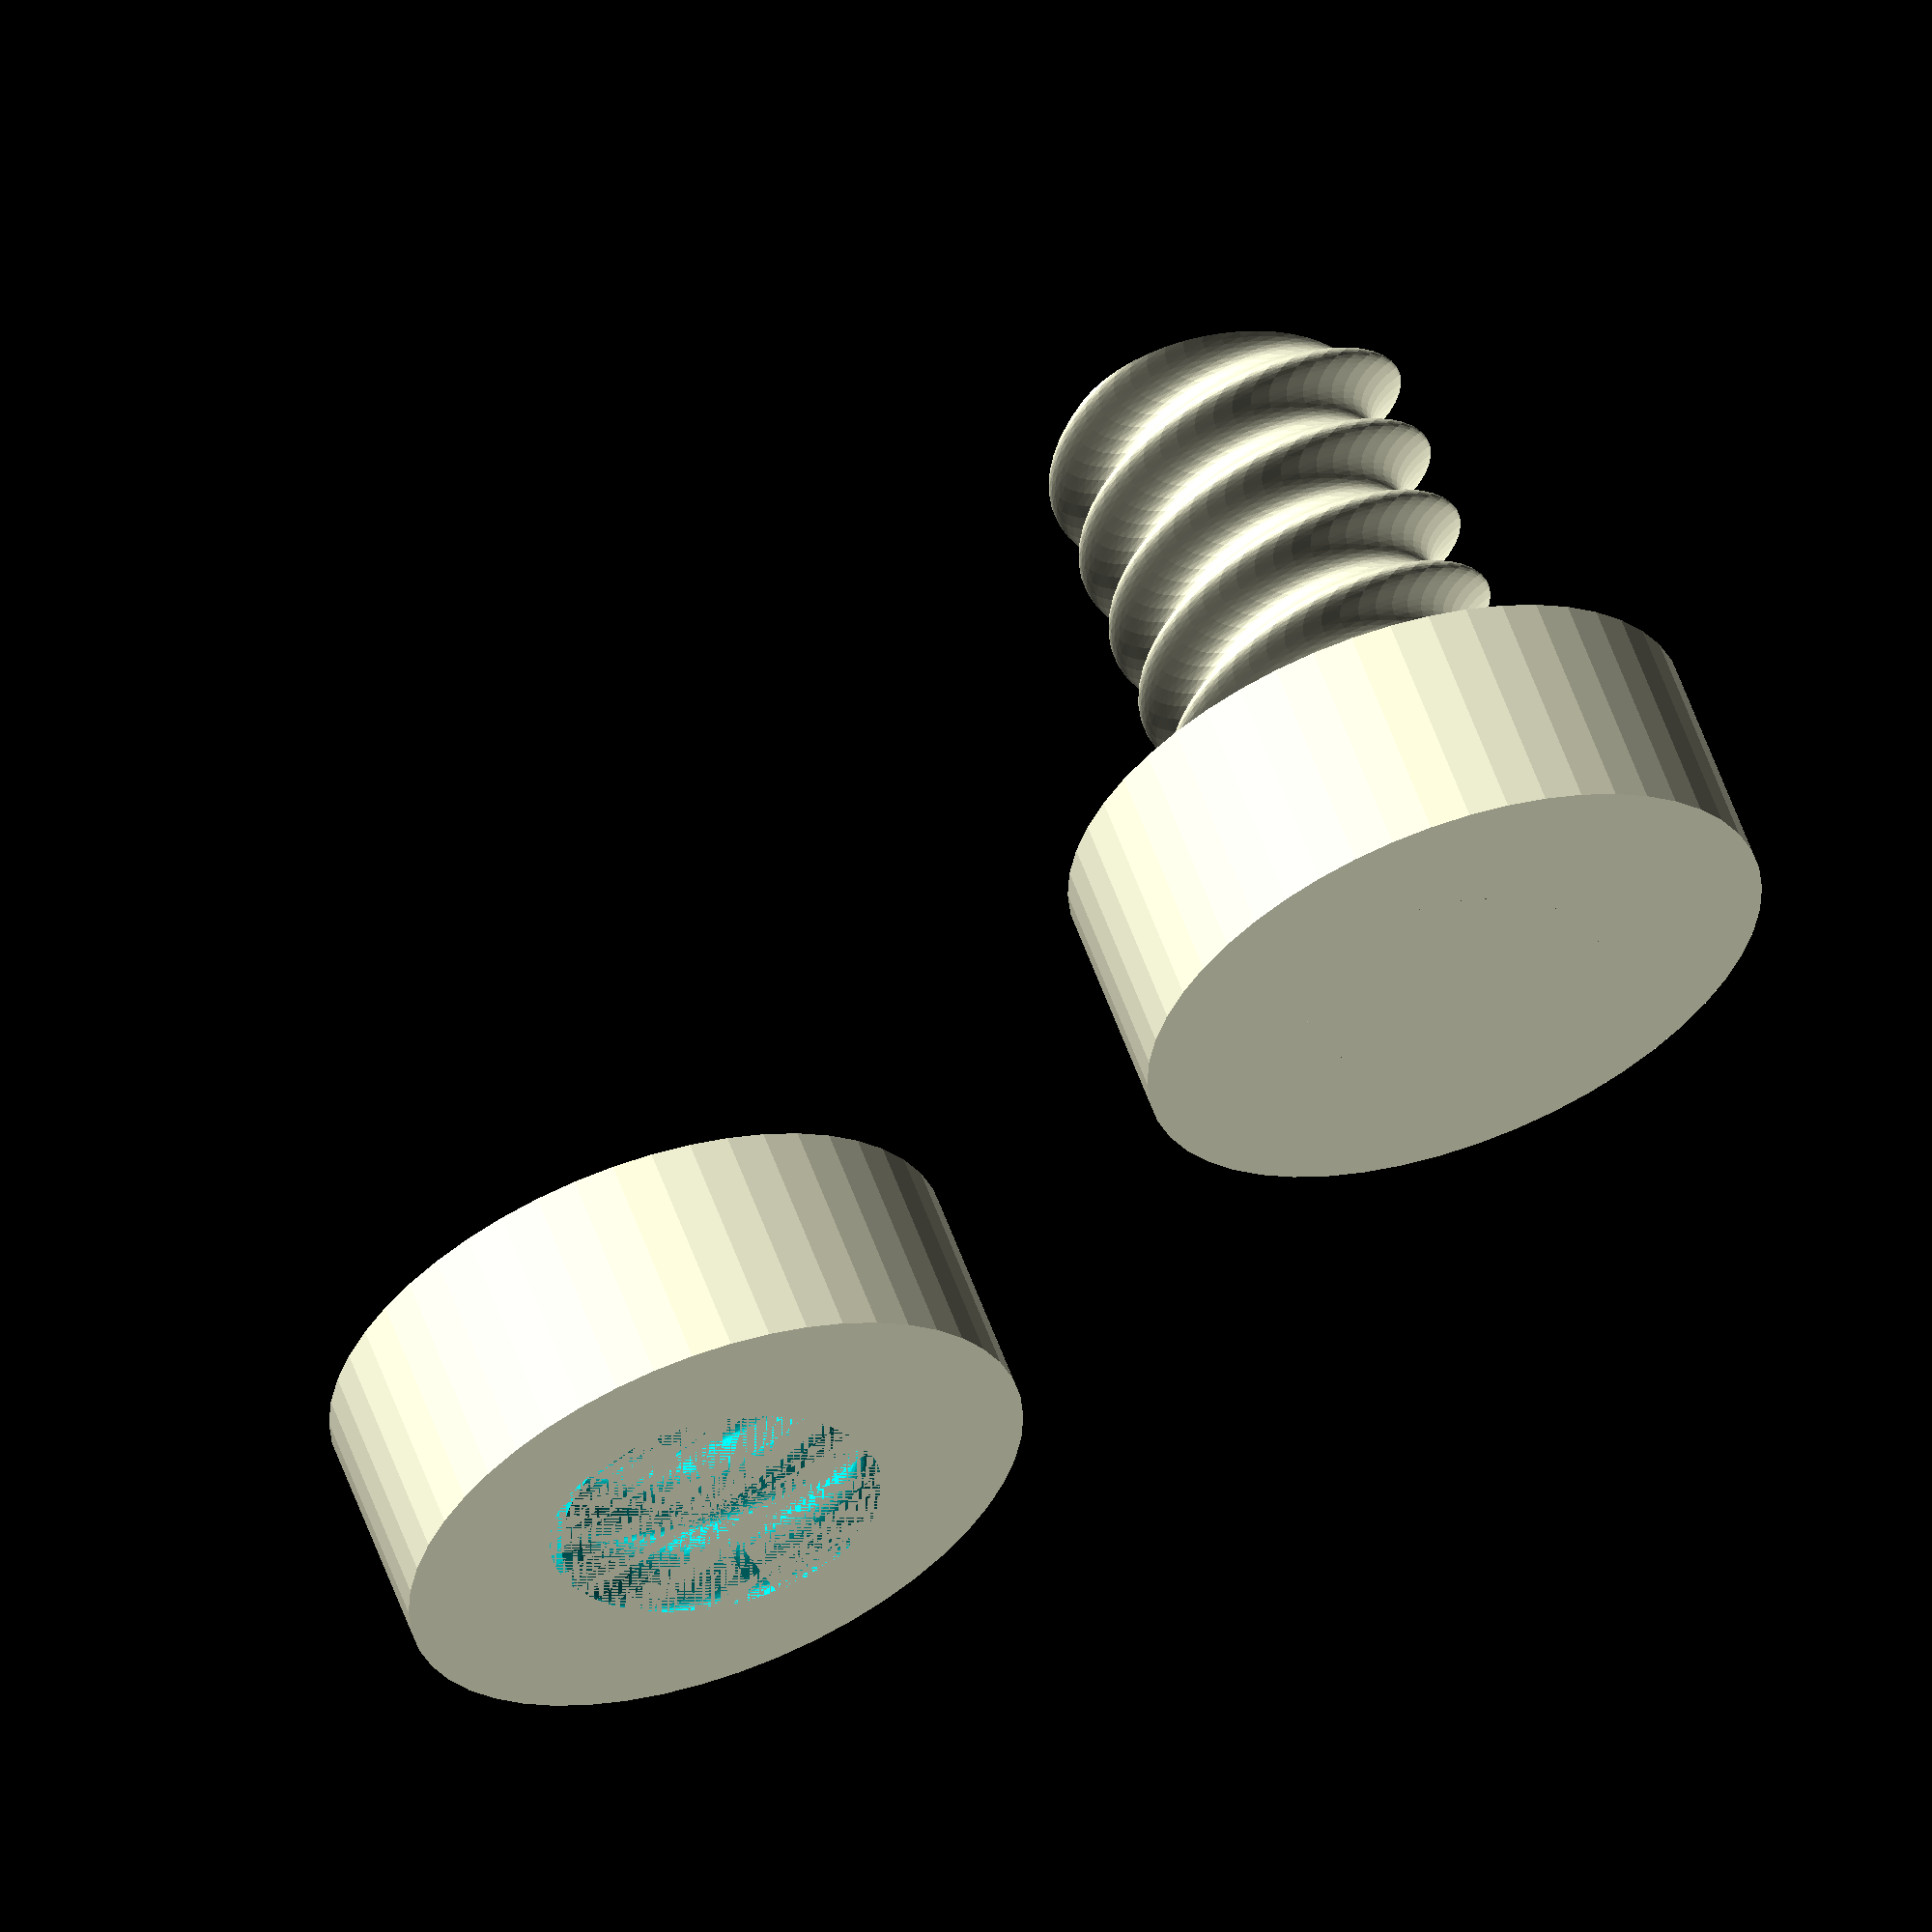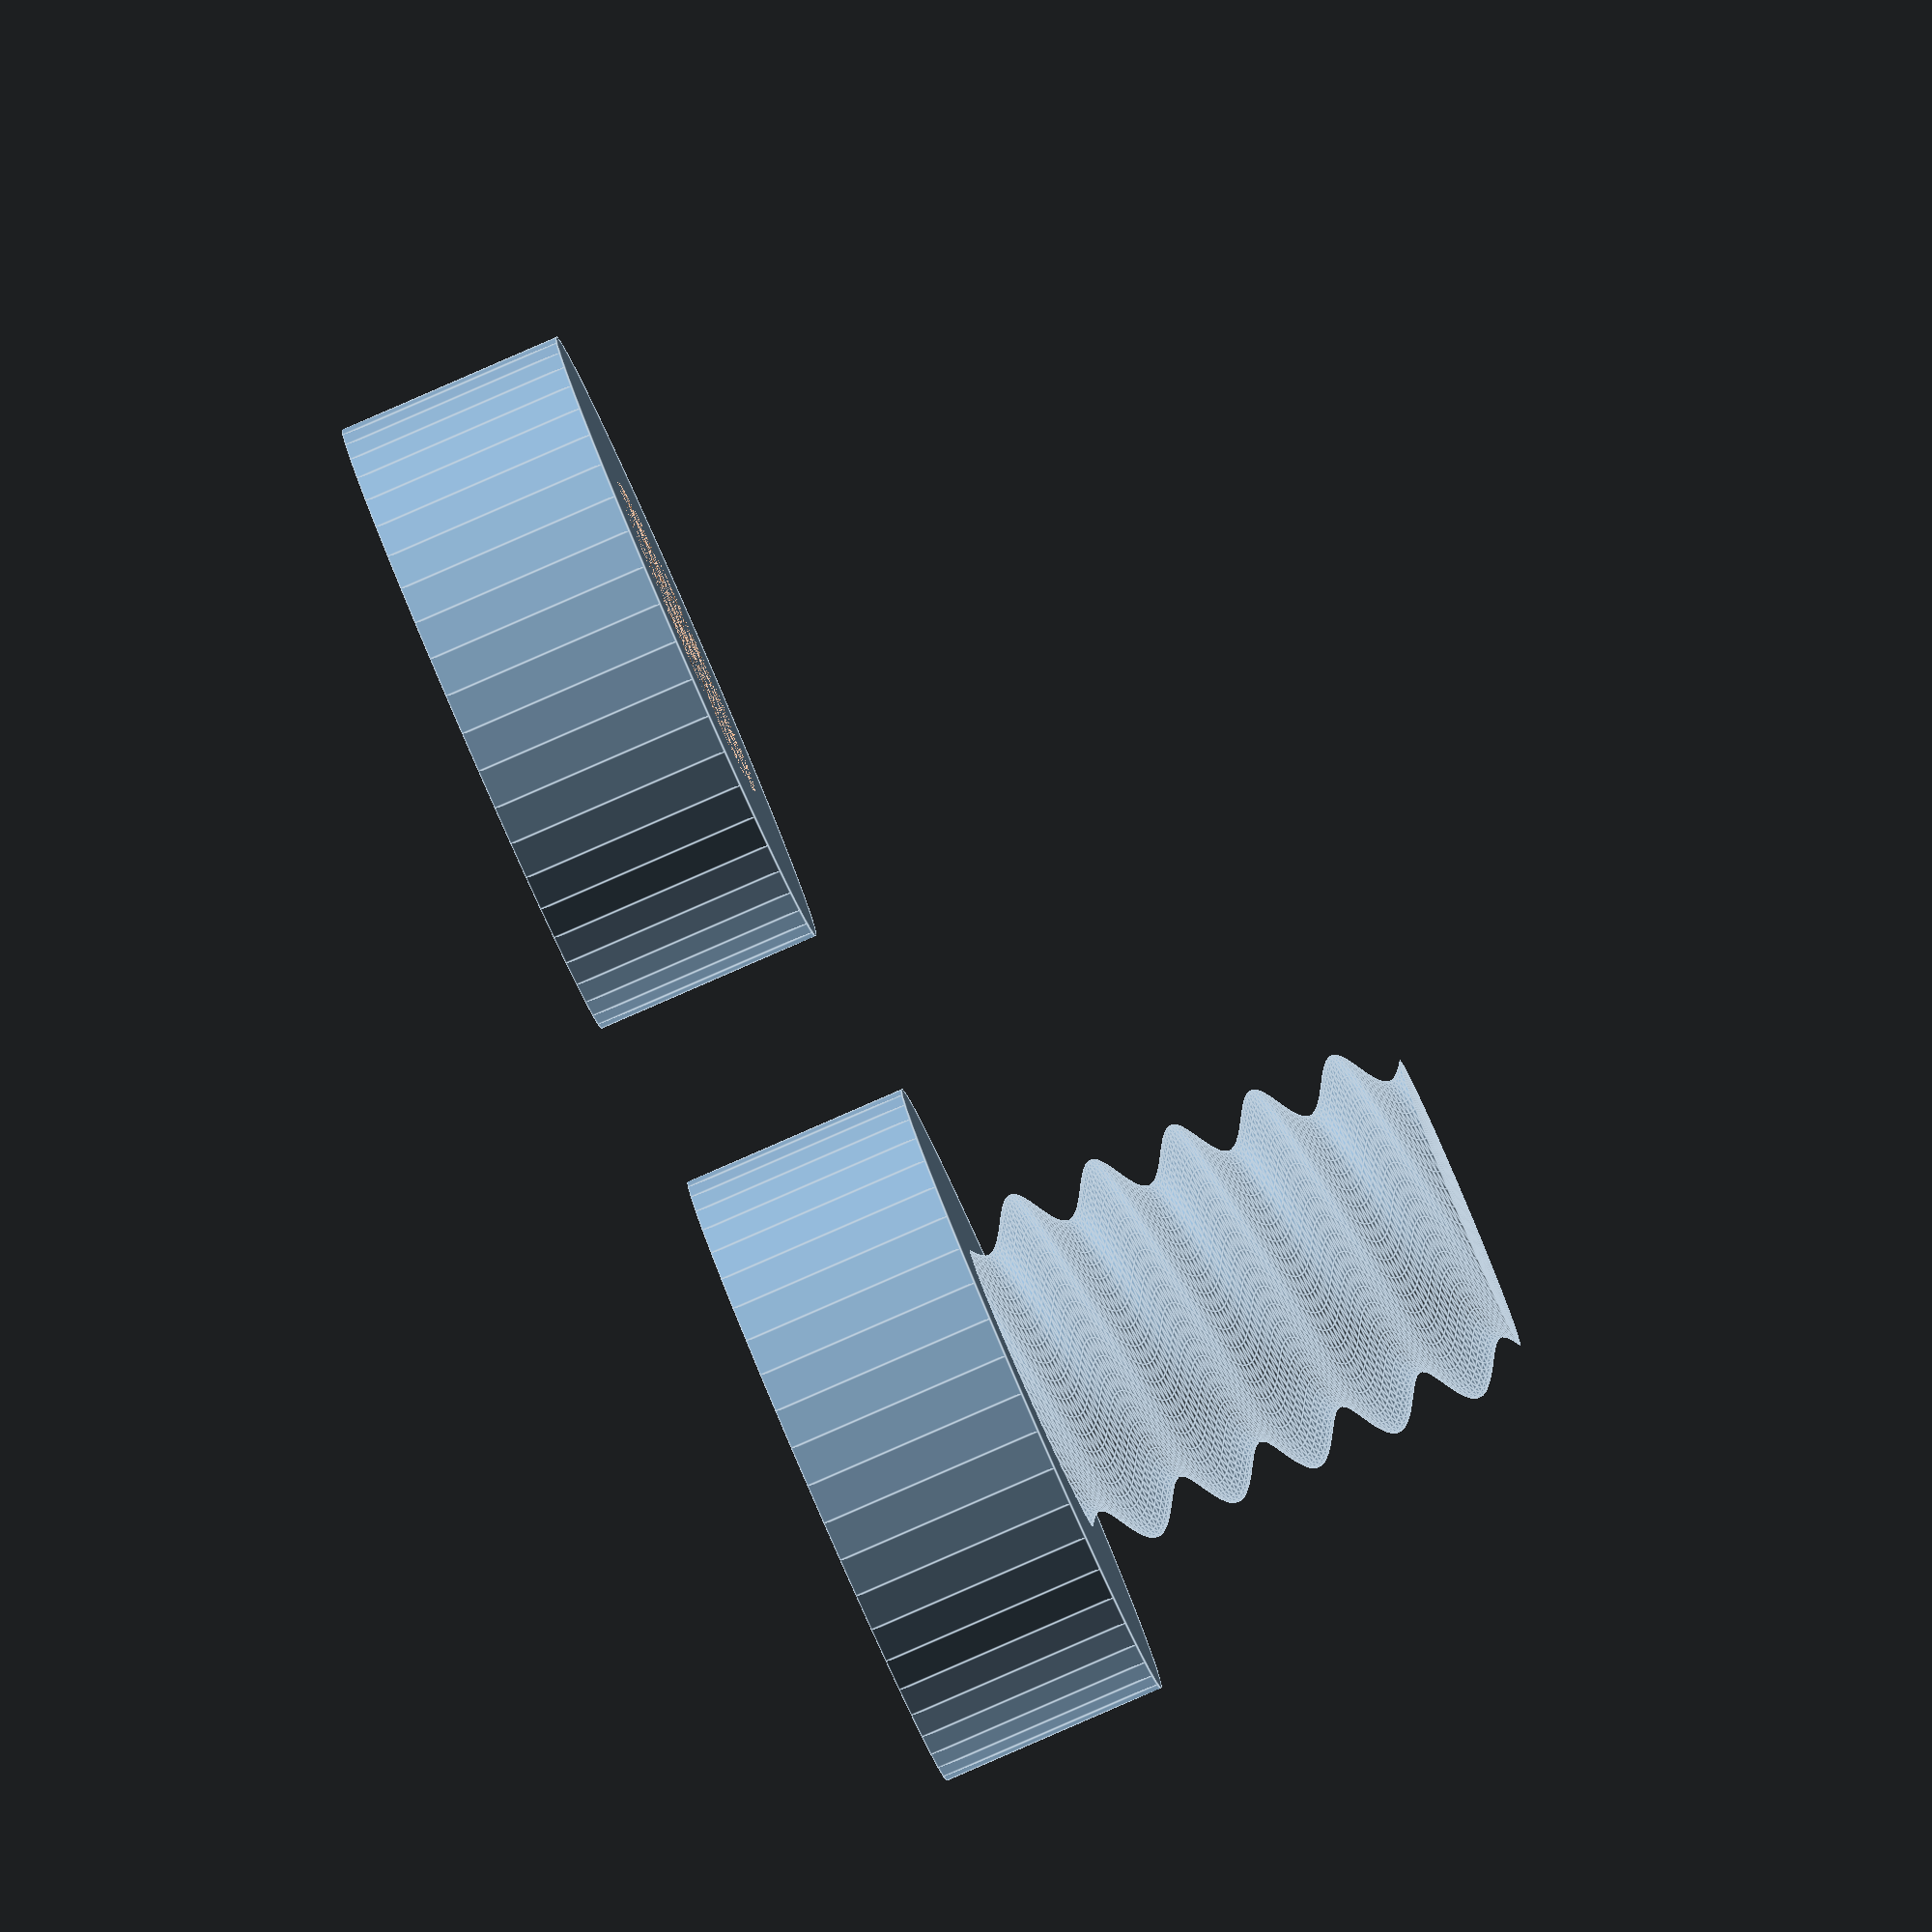
<openscad>
// Screw with nut
// Joe Wingbermuehle
// 2018-05-06

screw_length = 15;
nut_length = 5;
screw_radius = 4;
nut_radius = 7;
turns = 4;
thread_depth = 1;
tolerance = 0.4;

$fn = 50;

module threads(height, inner_radius, outer_radius, turns) {
    linear_extrude(height, twist = -turns * 360) {
        scale([1, outer_radius / inner_radius, 1]) circle(inner_radius);
    }
}

module screw() {
    cylinder(nut_length, nut_radius, nut_radius);
    threads(screw_length, screw_radius - thread_depth, screw_radius, turns);
}

module nut() {
    difference() {
        cylinder(nut_length, nut_radius, nut_radius);
        threads(
            nut_length,
            screw_radius - thread_depth + tolerance,
            screw_radius + tolerance,
            turns * nut_length / screw_length
        );
    }
}

screw();
translate([nut_radius * 3, 0, 0]) nut();

</openscad>
<views>
elev=300.5 azim=36.8 roll=160.1 proj=o view=solid
elev=85.1 azim=152.0 roll=293.5 proj=o view=edges
</views>
